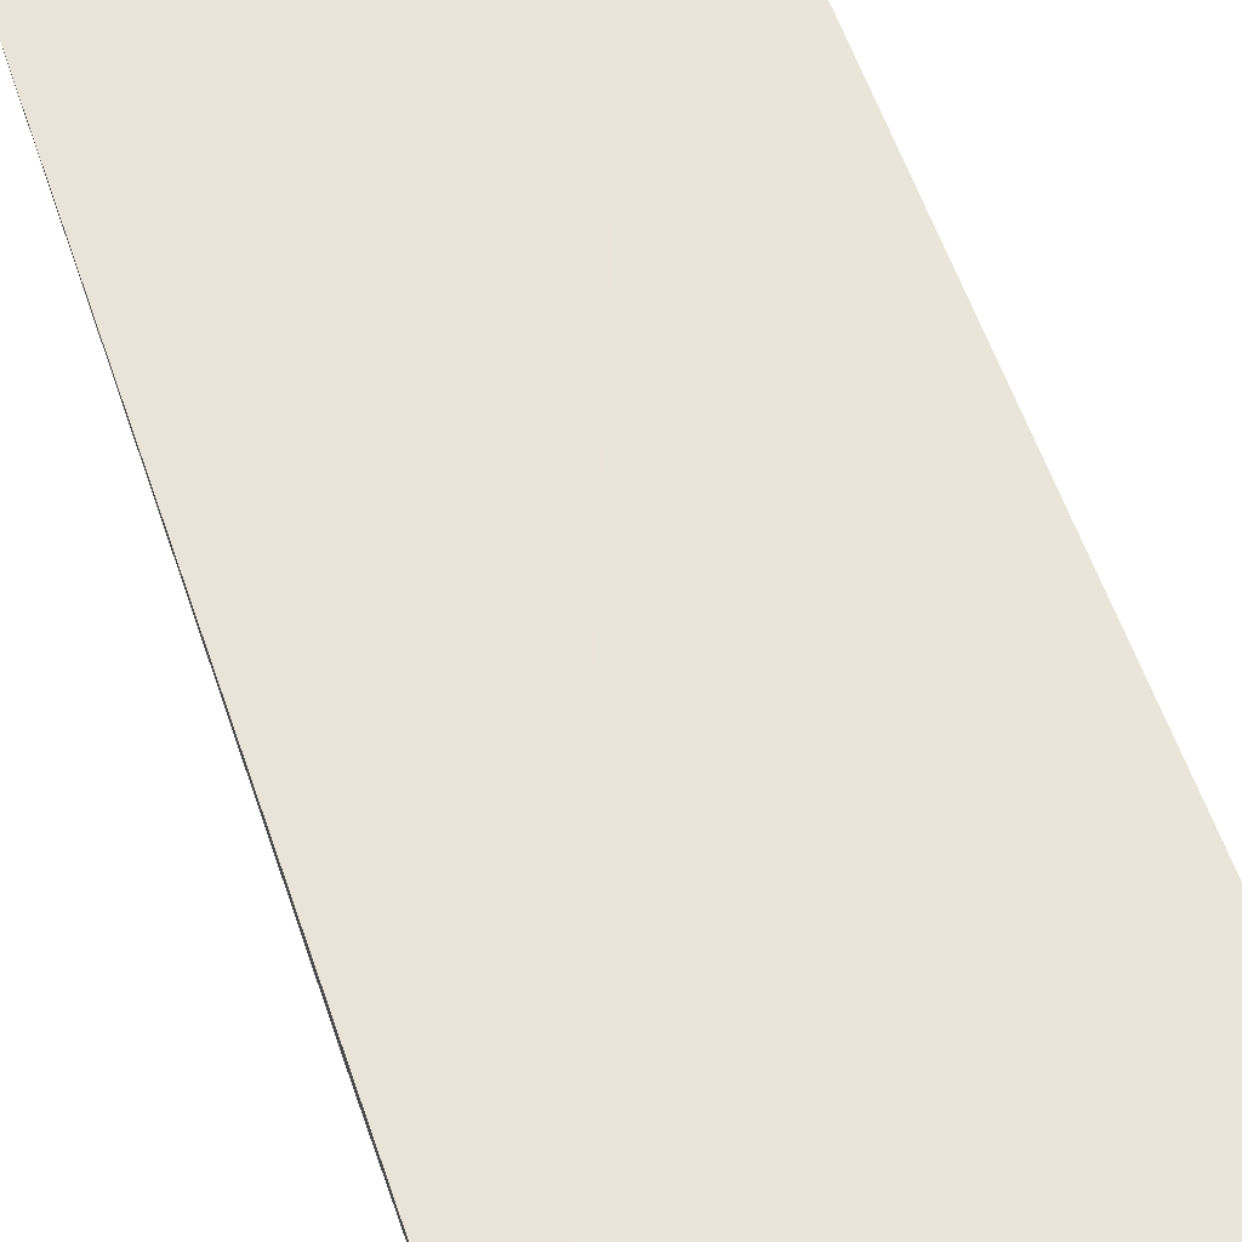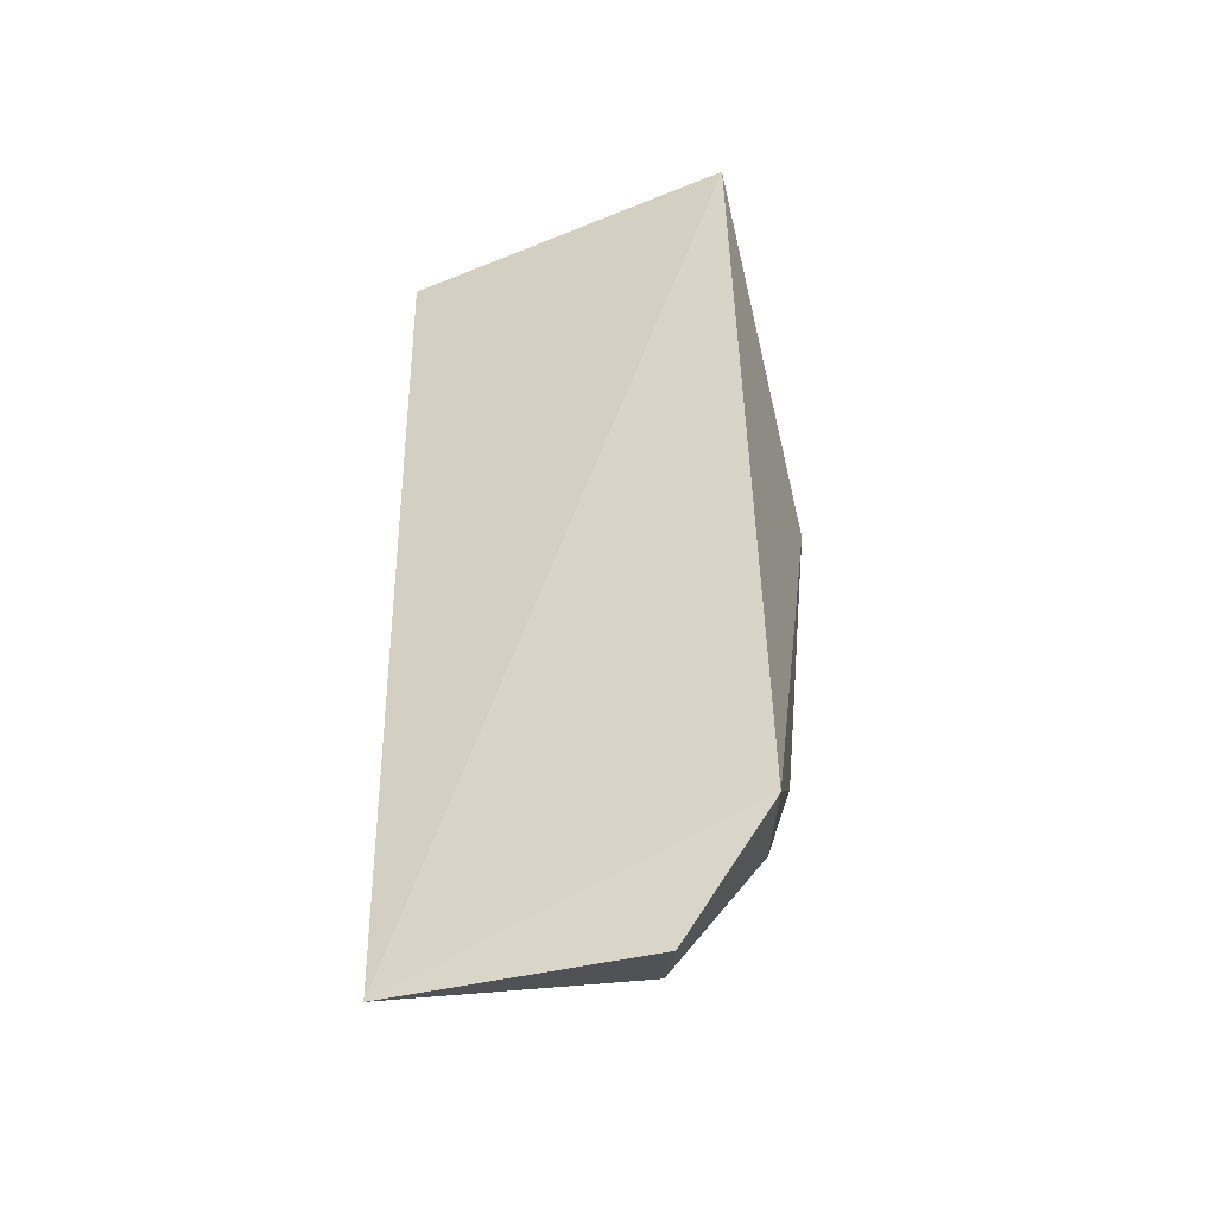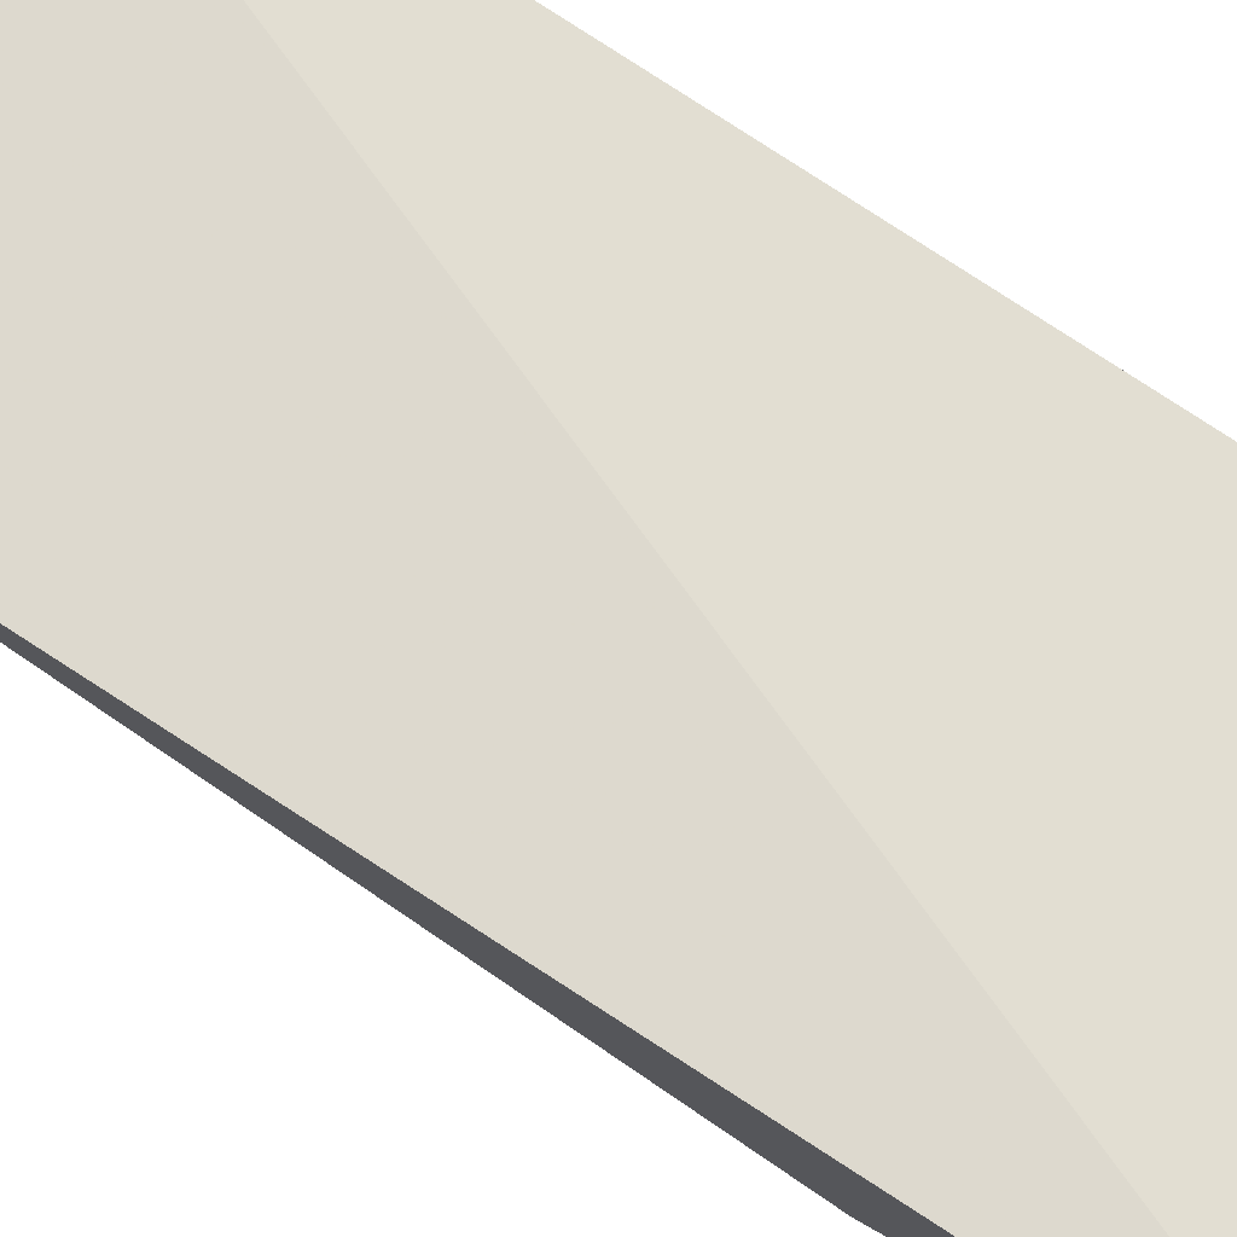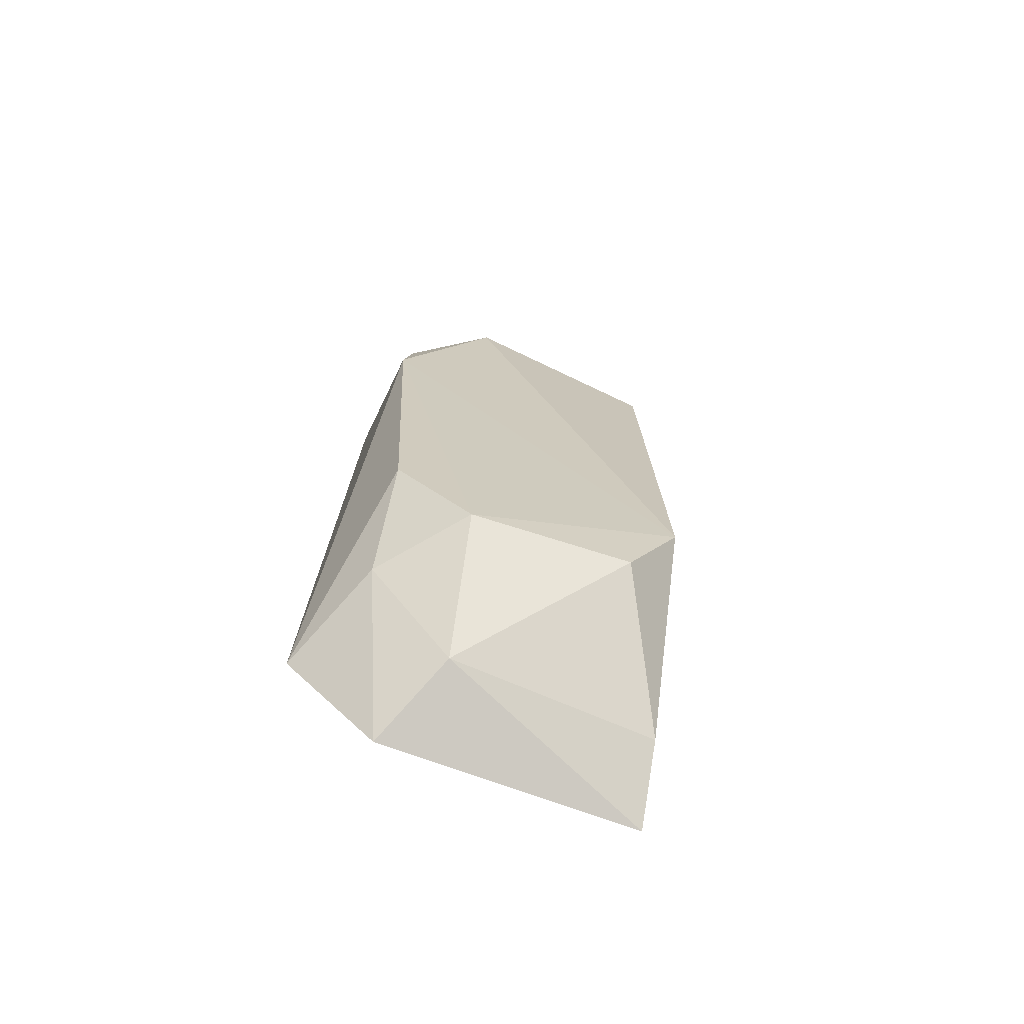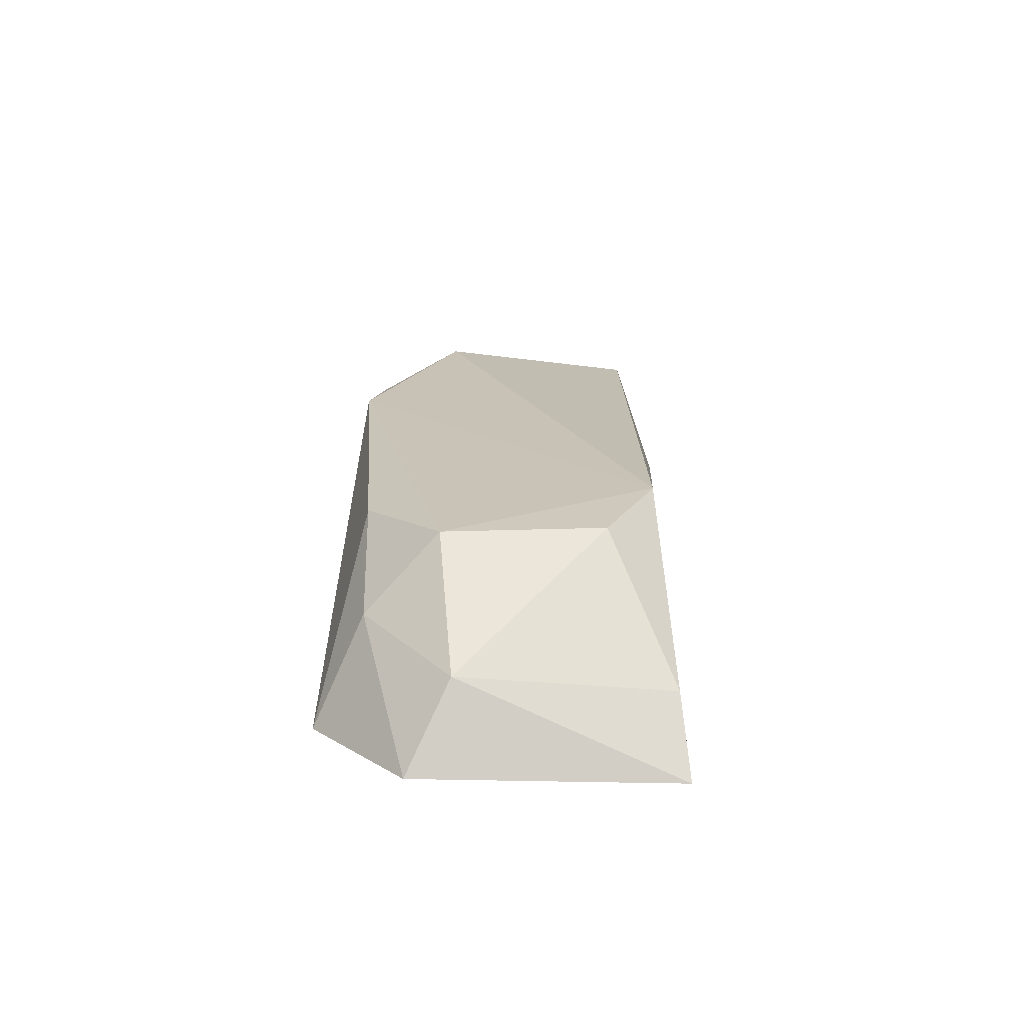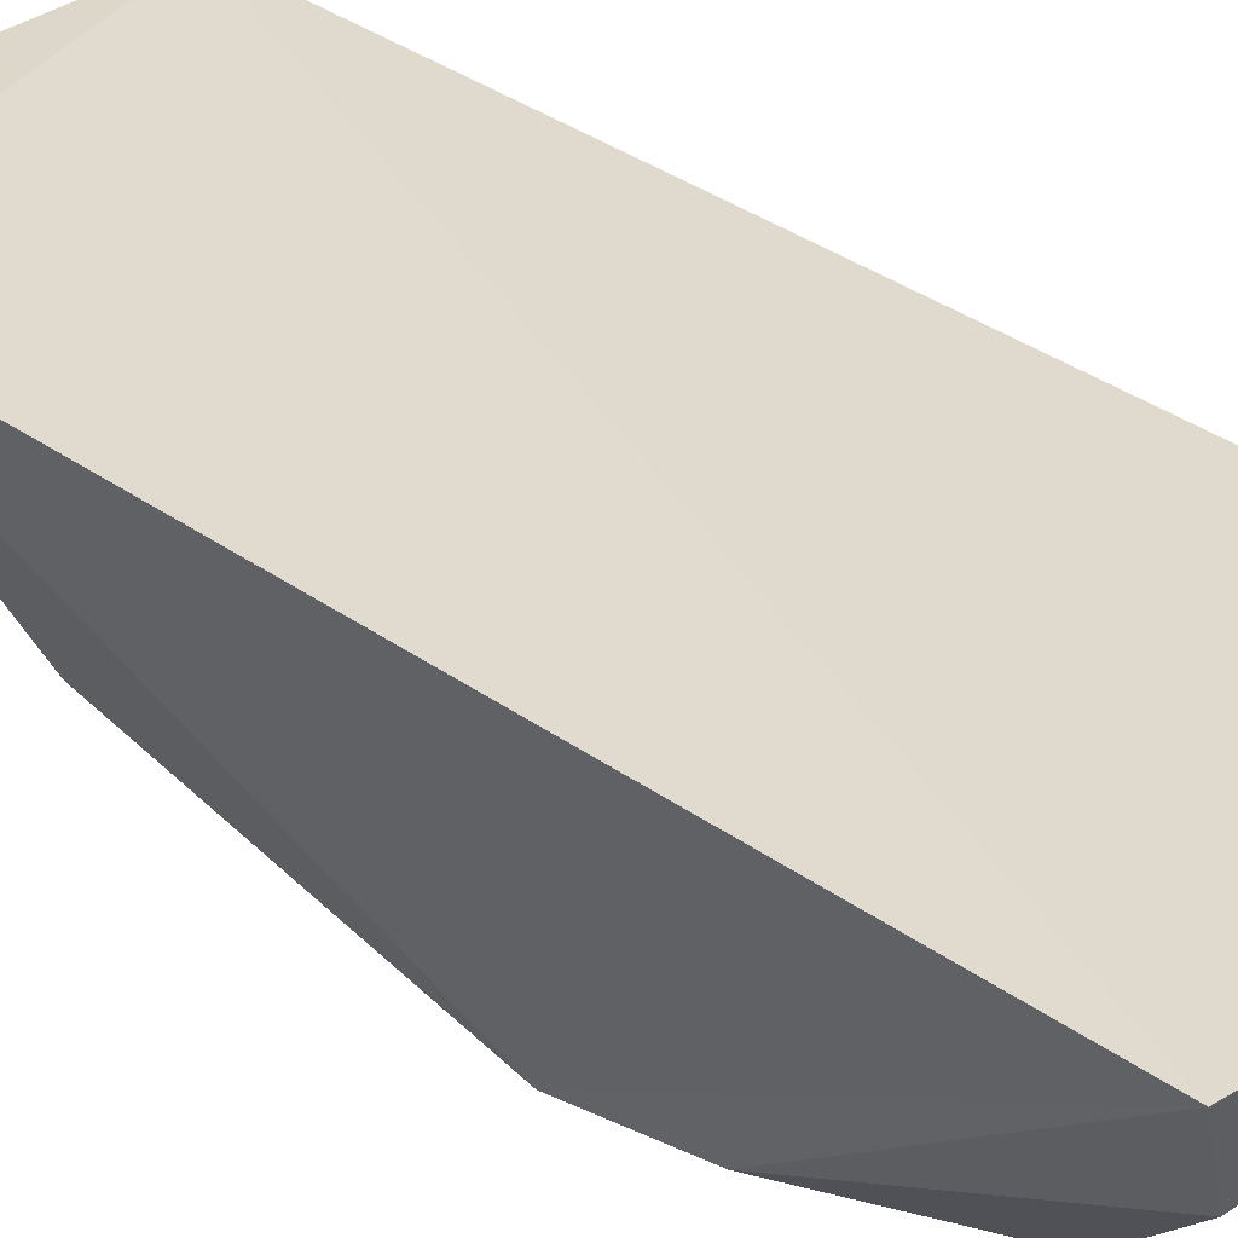
<metadata>
{"format":"obj","ext":"obj","renderer":"f3d","projection":"perspective","resolution":1024,"background":"white","views":[{"elev":59.3,"azim":-17.8,"up":"+Y"},{"elev":-45.2,"azim":-155.8,"up":"+Z"},{"elev":70.0,"azim":125.6,"up":"+Y"},{"elev":-72.6,"azim":-18.2,"up":"+Z"},{"elev":-72.7,"azim":0.8,"up":"+Z"},{"elev":33.2,"azim":-43.9,"up":"+Y"}]}
</metadata>
<code>
v -0.04529 -0.5384 -0.1485
v -0.04639 -0.5413 -0.1497
v -0.04652 -0.5377 -0.1876
v -0.057 -0.5383 -0.1883
v -0.06026 -0.5379 -0.149
v -0.0473 -0.5459 -0.1777
v -0.05847 -0.5415 -0.15
v -0.06076 -0.5382 -0.1835
v -0.04932 -0.5455 -0.1816
v -0.04751 -0.5456 -0.155
v -0.04682 -0.5404 -0.1855
v -0.05977 -0.5462 -0.1634
v -0.05575 -0.5455 -0.1816
v -0.0559 -0.5466 -0.1545
v -0.05524 -0.5416 -0.1867
v -0.05935 -0.5457 -0.1593
v -0.05873 -0.5424 -0.1823
v -0.05881 -0.5451 -0.1774
f 5 1 3
f 7 2 1
f 7 1 5
f 8 5 3
f 8 3 4
f 10 6 1
f 10 1 2
f 11 3 1
f 11 1 6
f 11 6 9
f 12 5 8
f 13 9 6
f 13 6 12
f 14 10 2
f 14 2 7
f 14 12 6
f 14 6 10
f 15 11 9
f 15 4 3
f 15 3 11
f 15 9 13
f 16 7 5
f 16 5 12
f 16 14 7
f 16 12 14
f 17 8 4
f 17 15 13
f 17 4 15
f 18 17 13
f 18 13 12
f 18 12 8
f 18 8 17

</code>
